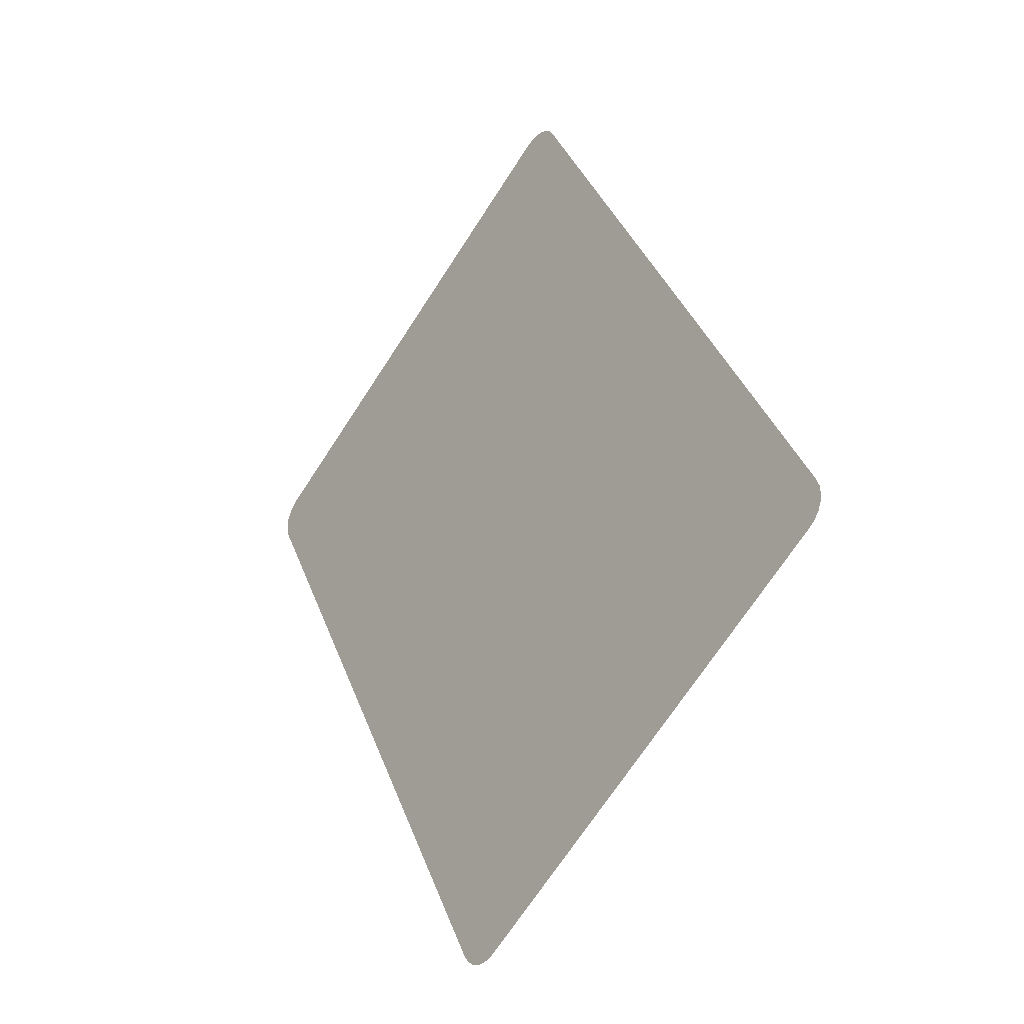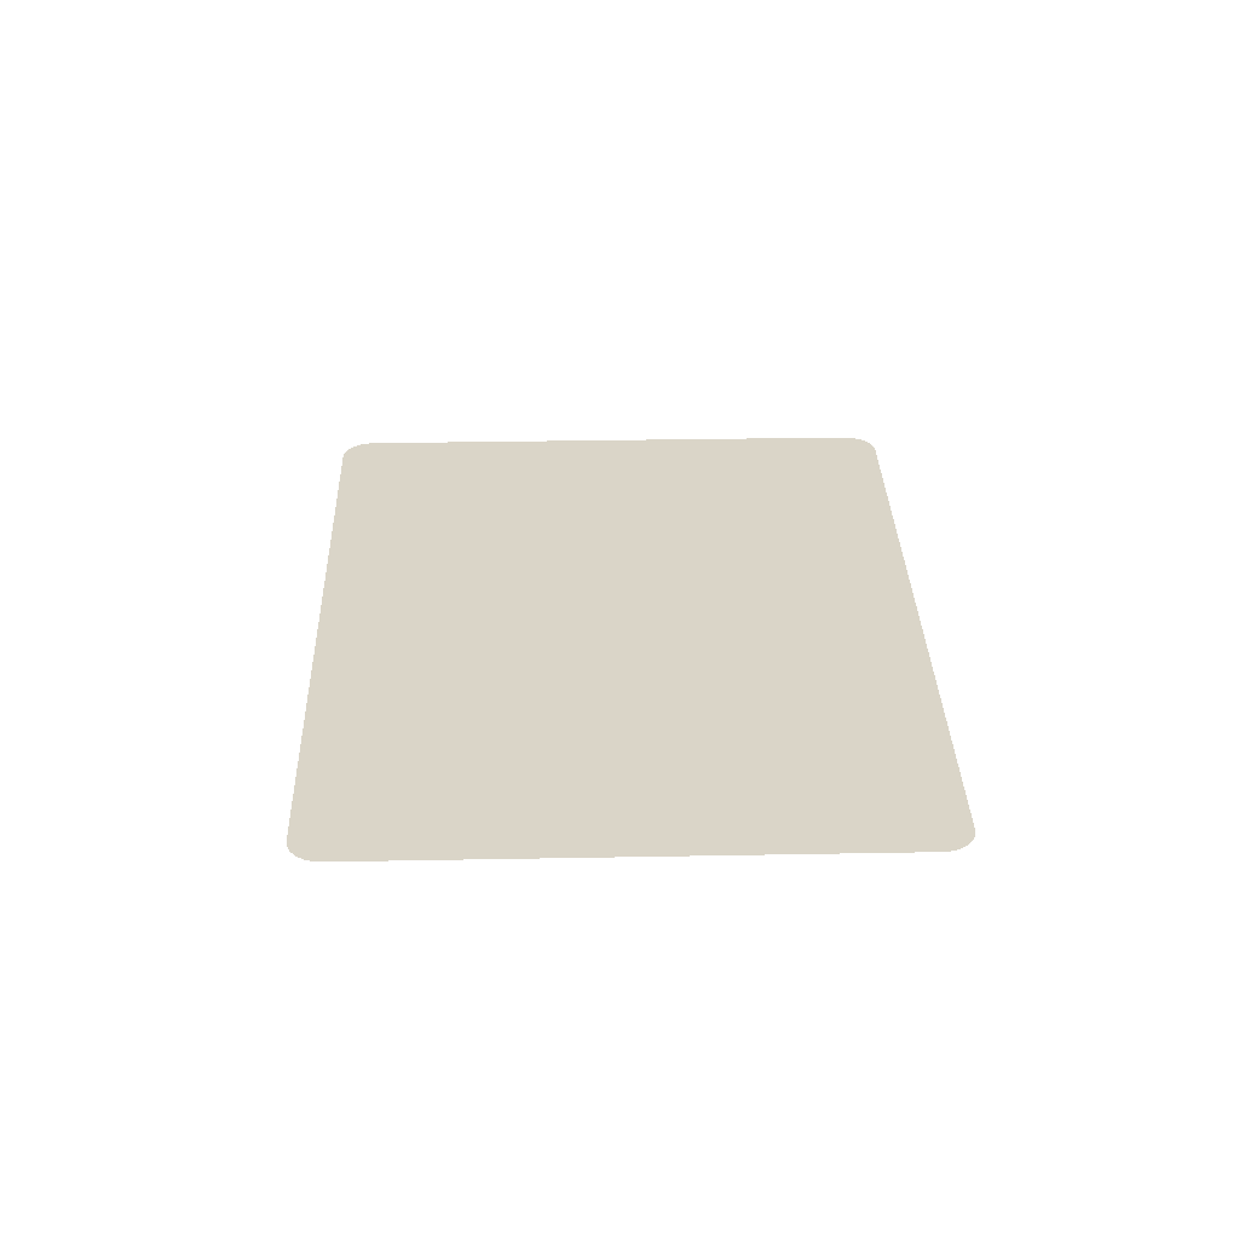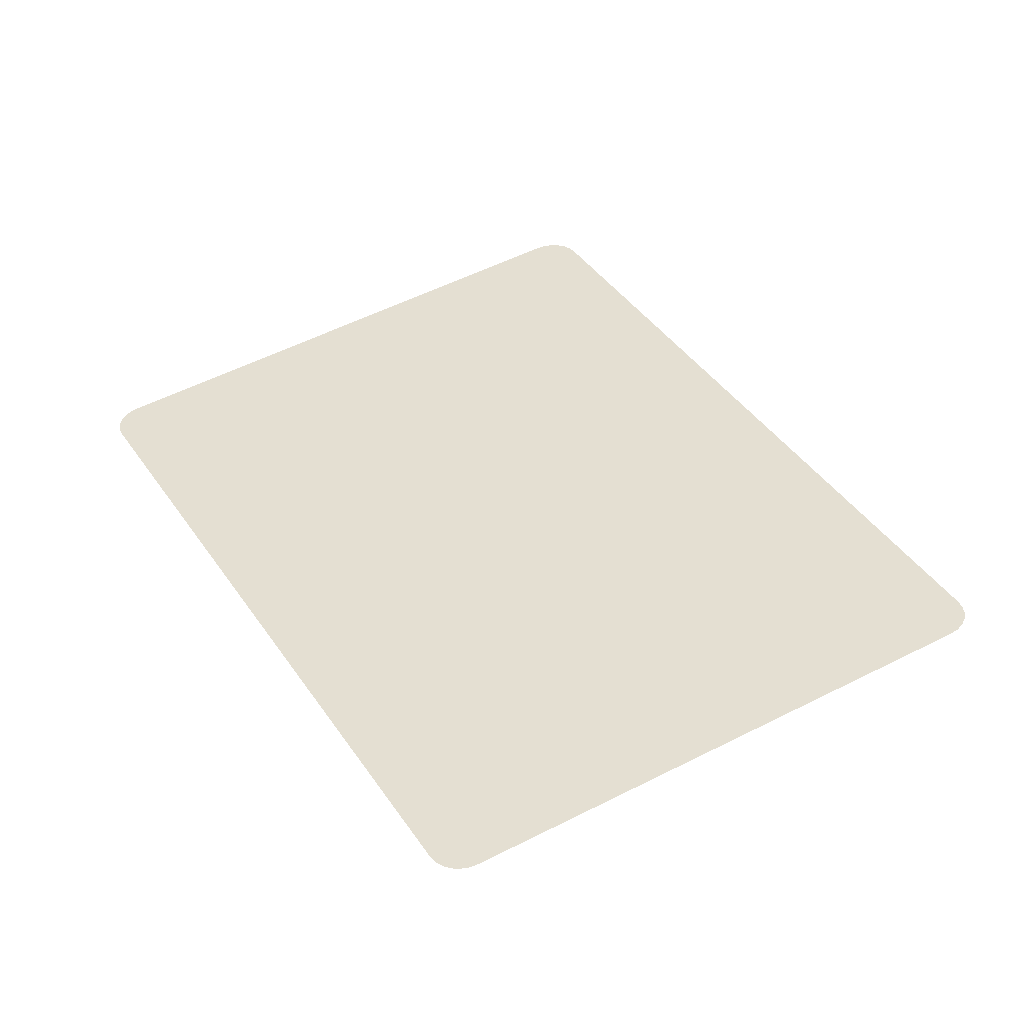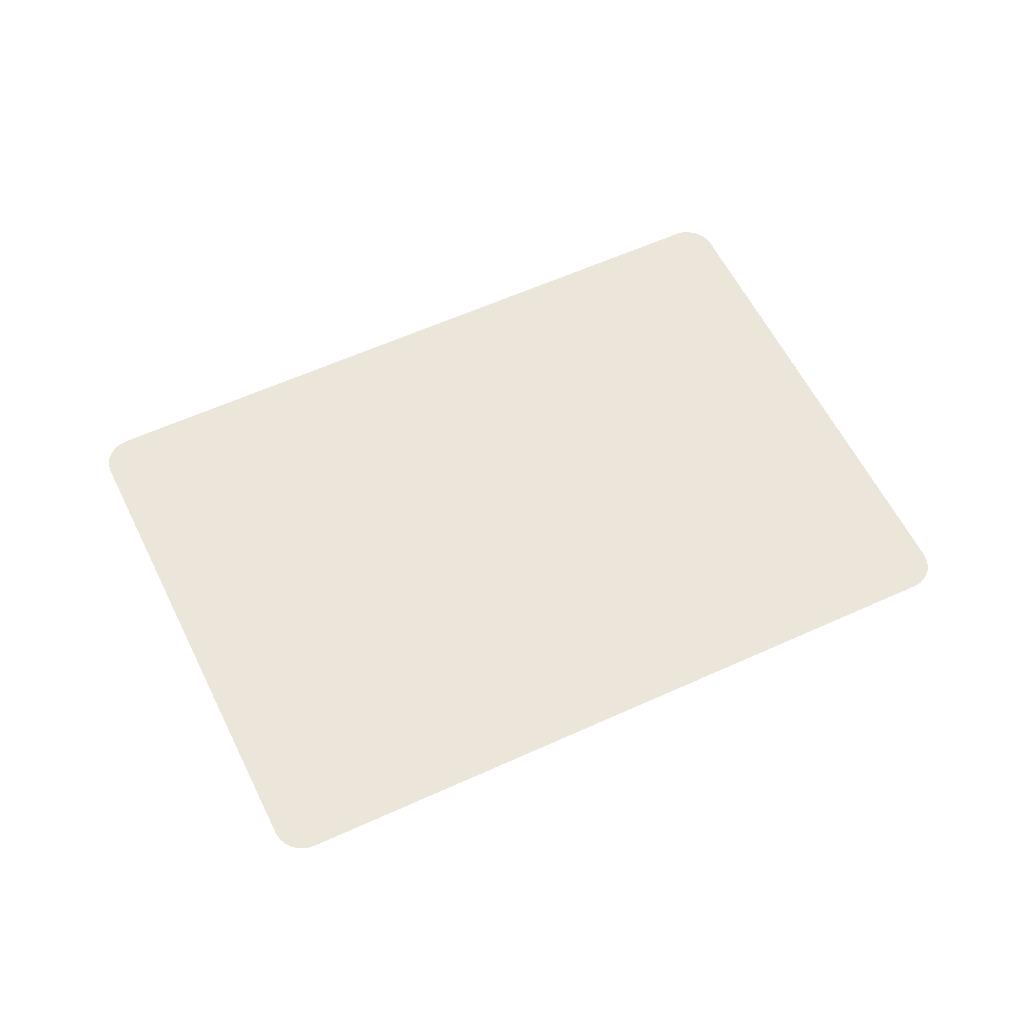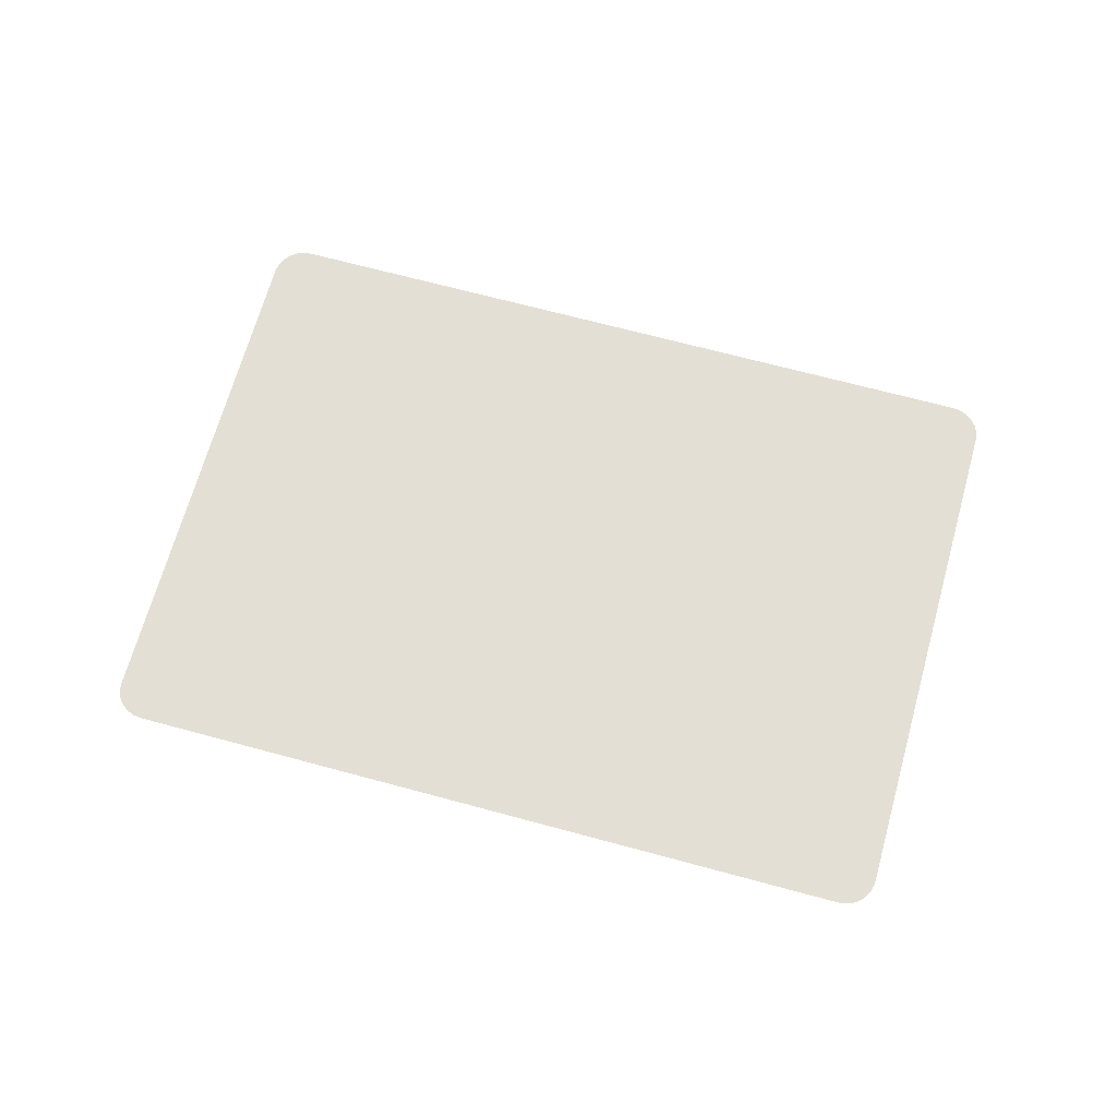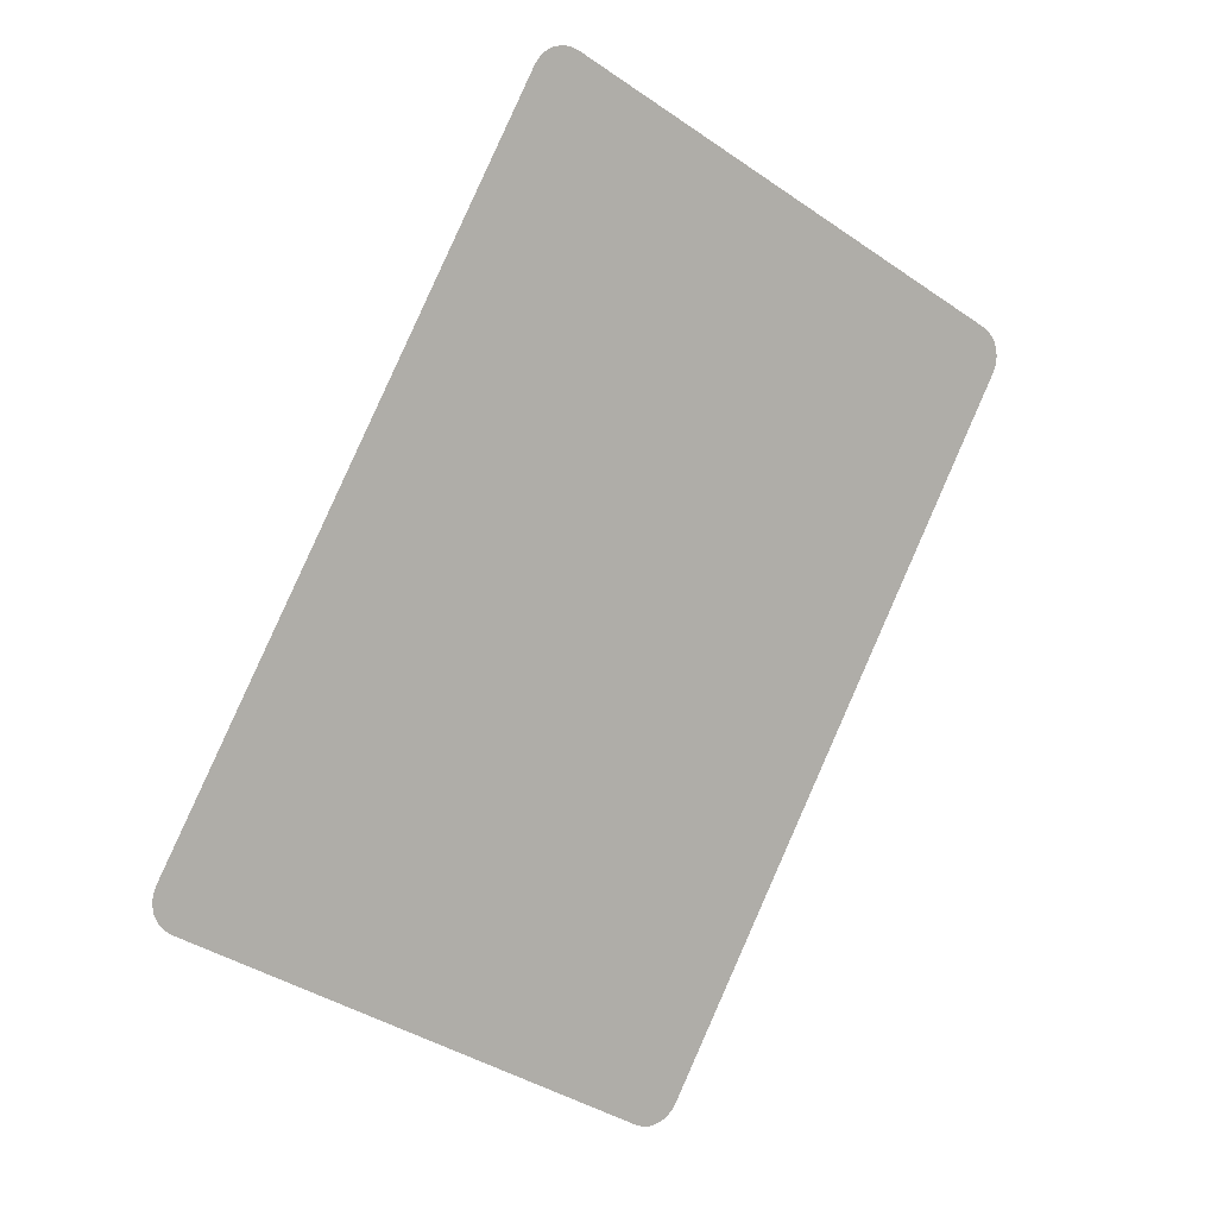
<metadata>
{"format":"obj","ext":"obj","renderer":"f3d","projection":"perspective","resolution":1024,"background":"white","views":[{"elev":-32.5,"azim":-128.0,"up":"+Z"},{"elev":29.3,"azim":27.4,"up":"+Y"},{"elev":-49.5,"azim":-174.3,"up":"+Z"},{"elev":57.1,"azim":93.4,"up":"+Y"},{"elev":66.3,"azim":134.4,"up":"+Y"},{"elev":9.8,"azim":-33.3,"up":"+Z"}]}
</metadata>
<code>
v 0.01395 0.01737 -1.296
v 0.04217 0.01737 -1.317
v 0.06401 0.01737 -1.344
v 0.078 0.01737 -1.377
v 0.08318 0.01737 -1.411
v 0.07919 0.01737 -1.446
v 0.06632 0.01737 -1.479
v -1.458 0.01737 -4.226
v -1.479 0.01737 -4.255
v -1.506 0.01737 -4.276
v -1.538 0.01737 -4.29
v -1.573 0.01737 -4.296
v -1.608 0.01737 -4.292
v -1.641 0.01737 -4.279
v -3.55 0.01737 -3.219
v -3.579 0.01737 -3.198
v -3.6 0.01737 -3.171
v -3.614 0.01737 -3.139
v -3.62 0.01737 -3.104
v -3.616 0.01737 -3.069
v -3.603 0.01737 -3.036
v -2.079 0.01737 -0.2889
v -2.058 0.01737 -0.2607
v -2.03 0.01737 -0.2388
v -1.998 0.01737 -0.2249
v -1.963 0.01737 -0.2197
v -1.928 0.01737 -0.2237
v -1.896 0.01737 -0.2365
f 2 28 1
f 28 2 27
f 27 2 3
f 27 3 26
f 26 3 4
f 26 4 25
f 25 4 5
f 25 5 24
f 24 5 6
f 24 6 23
f 23 6 7
f 23 7 22
f 22 7 8
f 22 8 21
f 21 8 9
f 21 9 20
f 20 9 10
f 20 10 19
f 19 10 11
f 19 11 18
f 18 11 12
f 18 12 17
f 17 12 13
f 17 13 16
f 16 13 14
f 16 14 15

</code>
